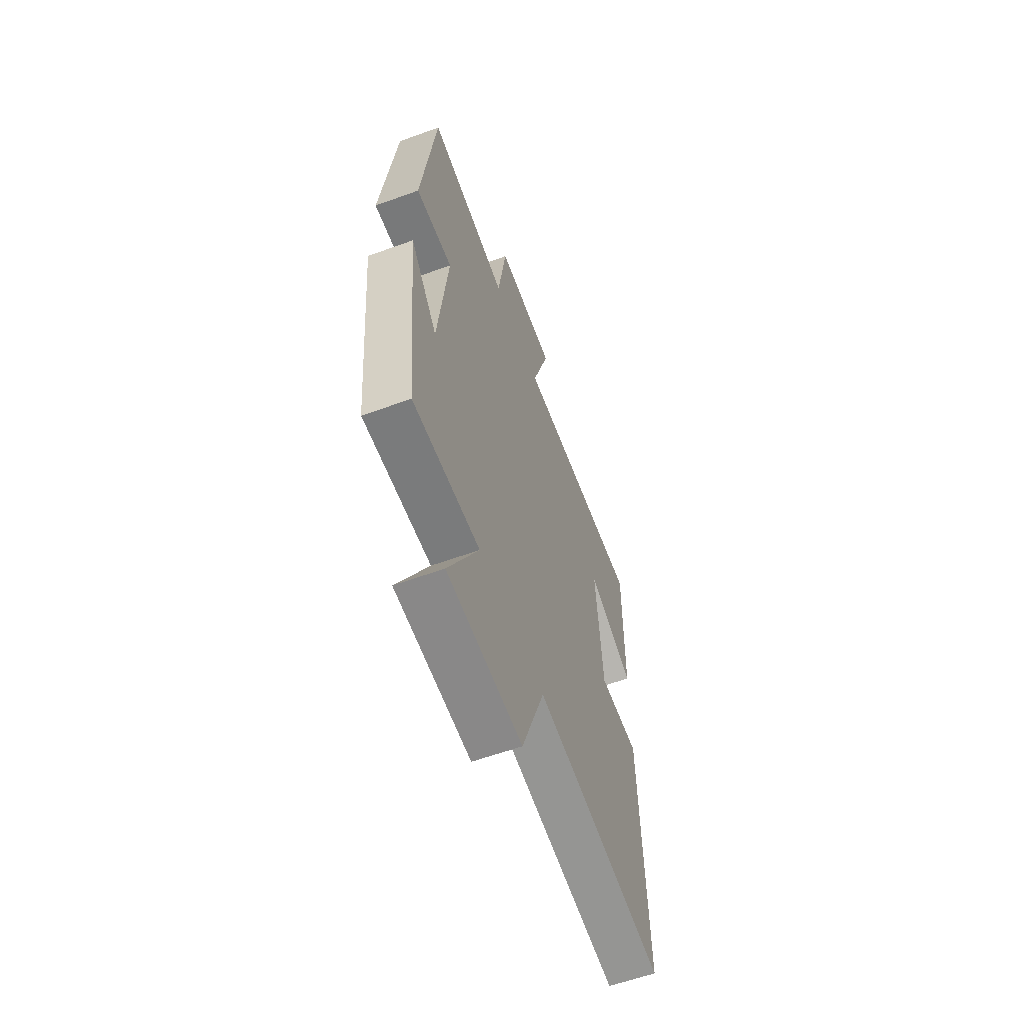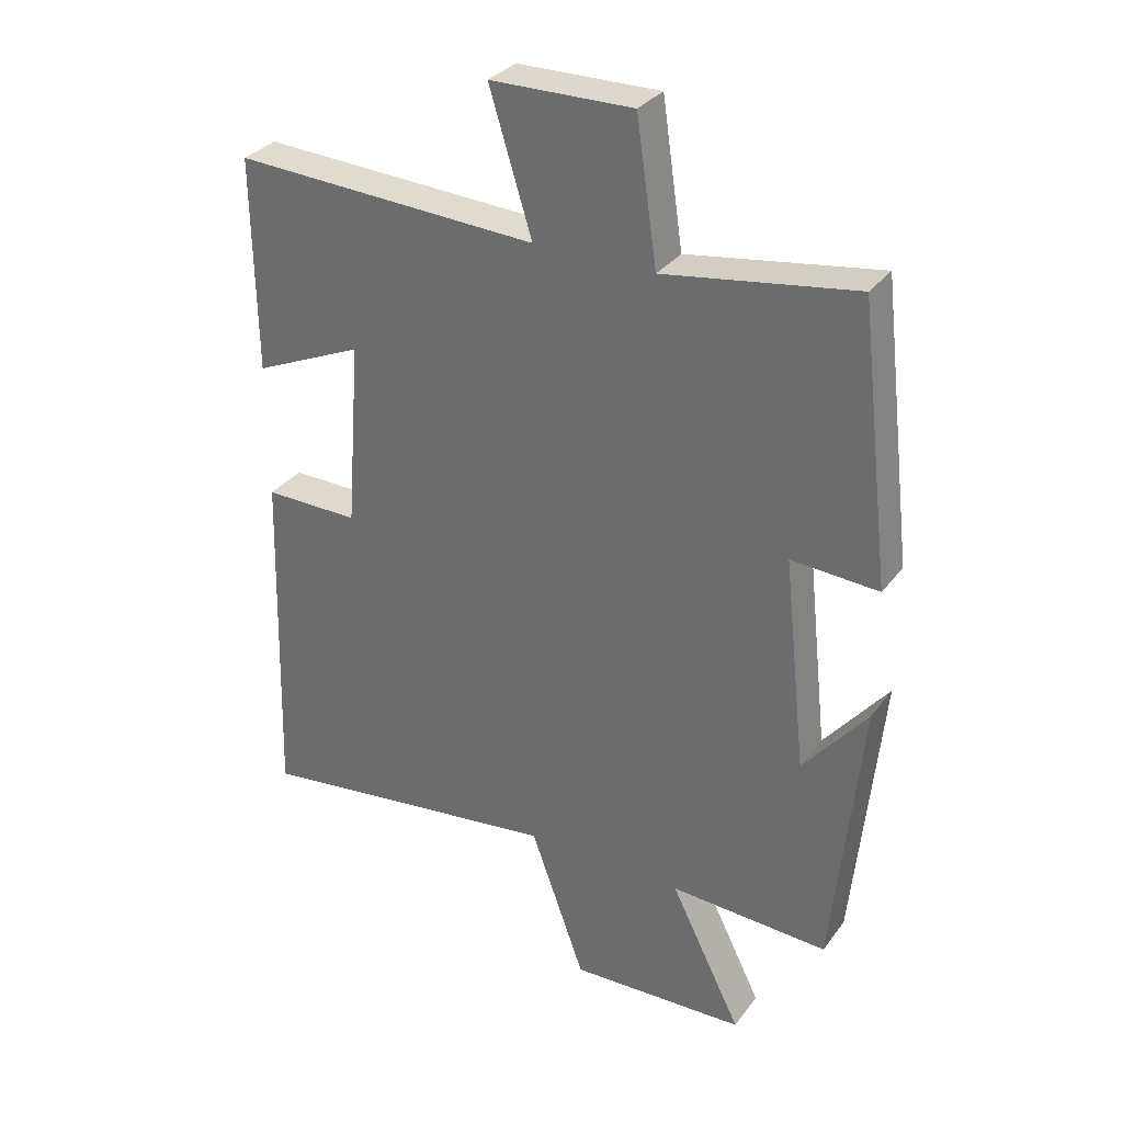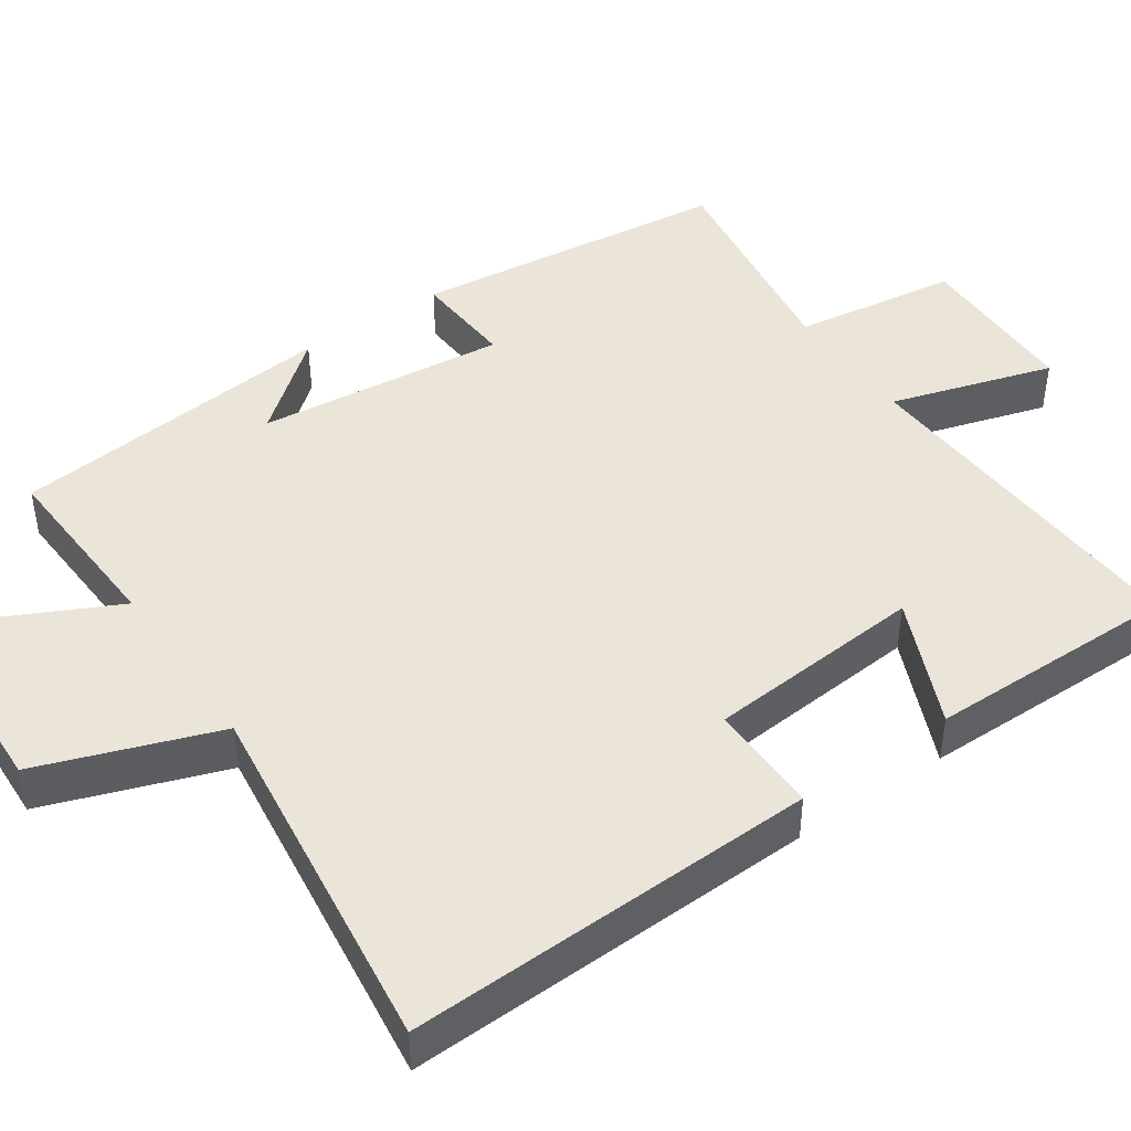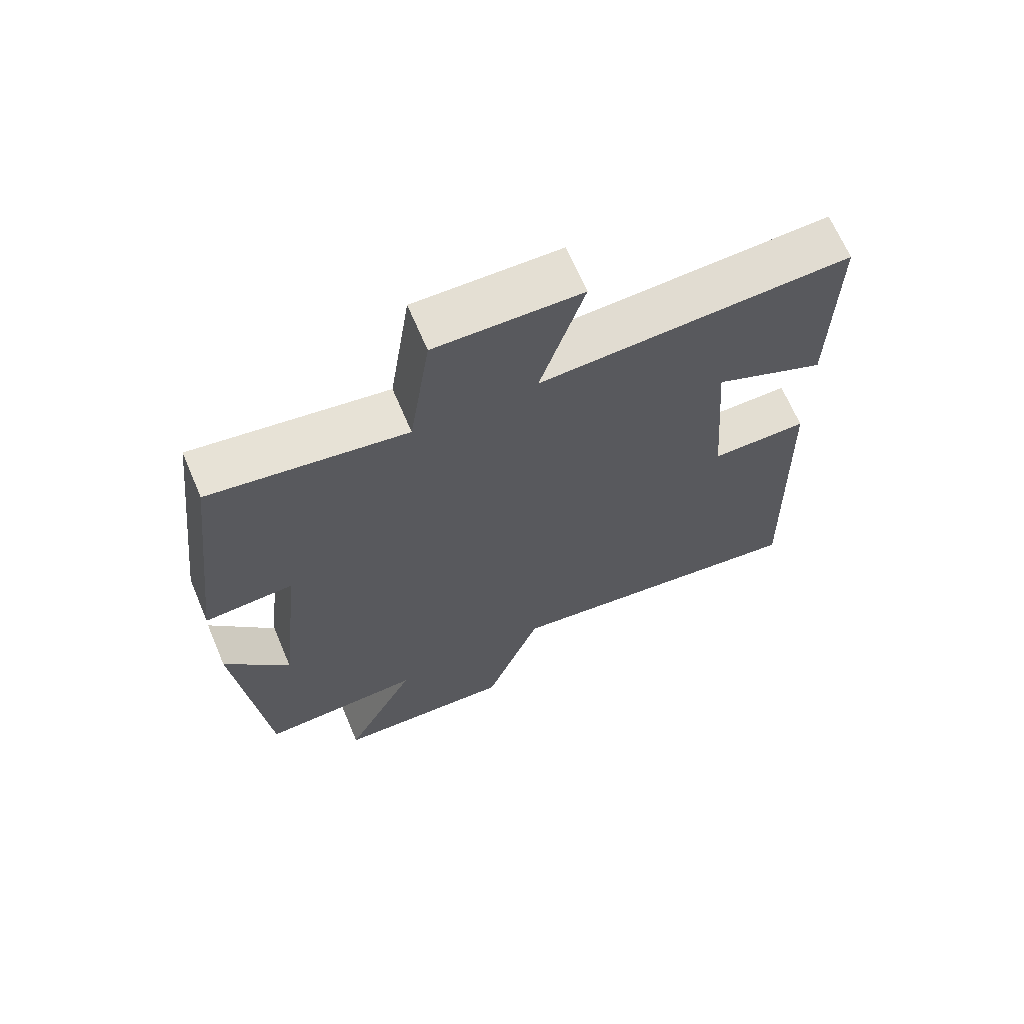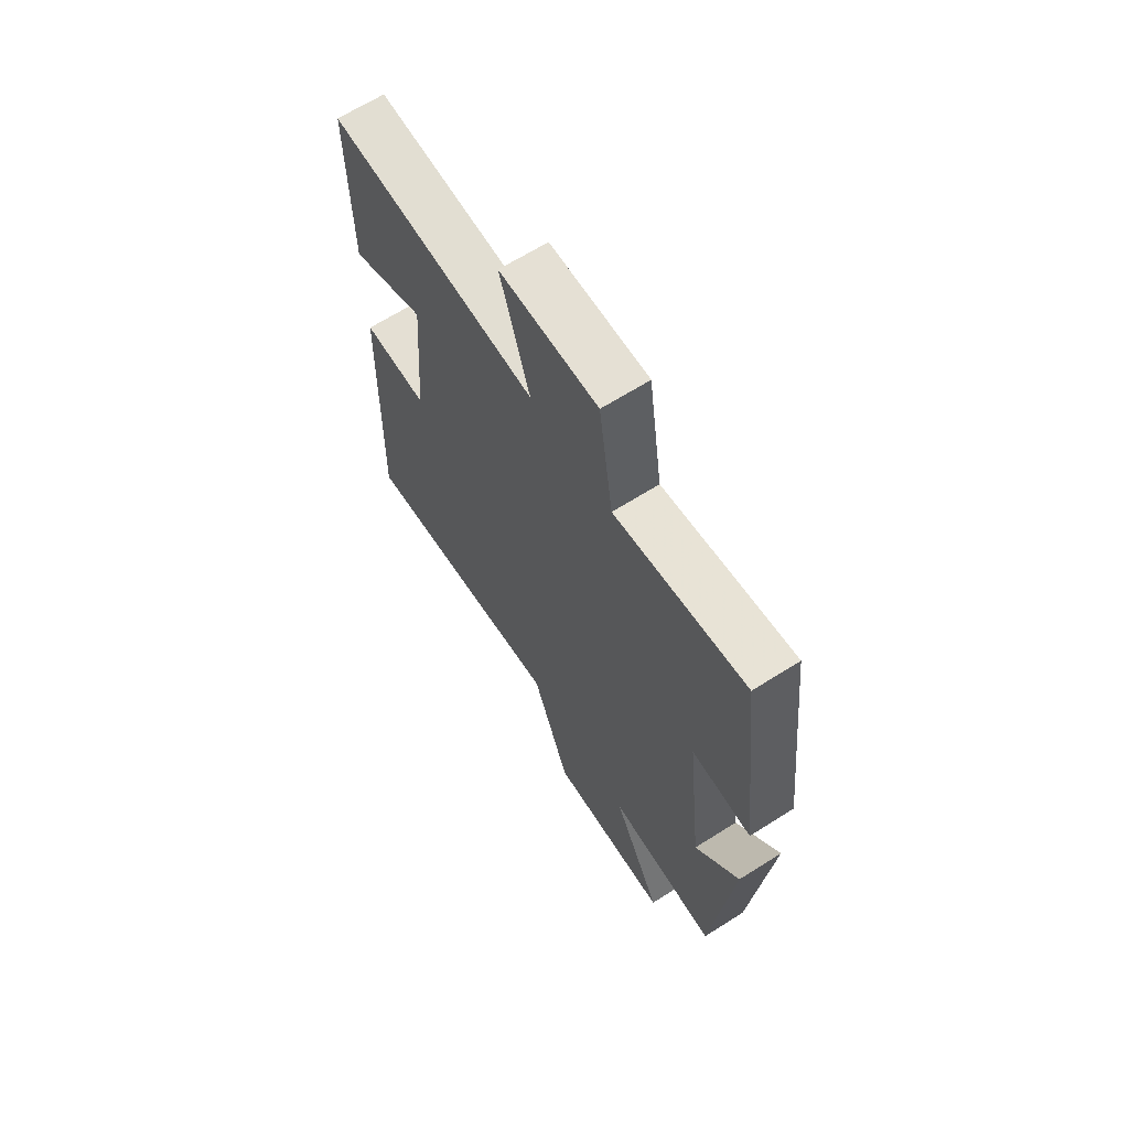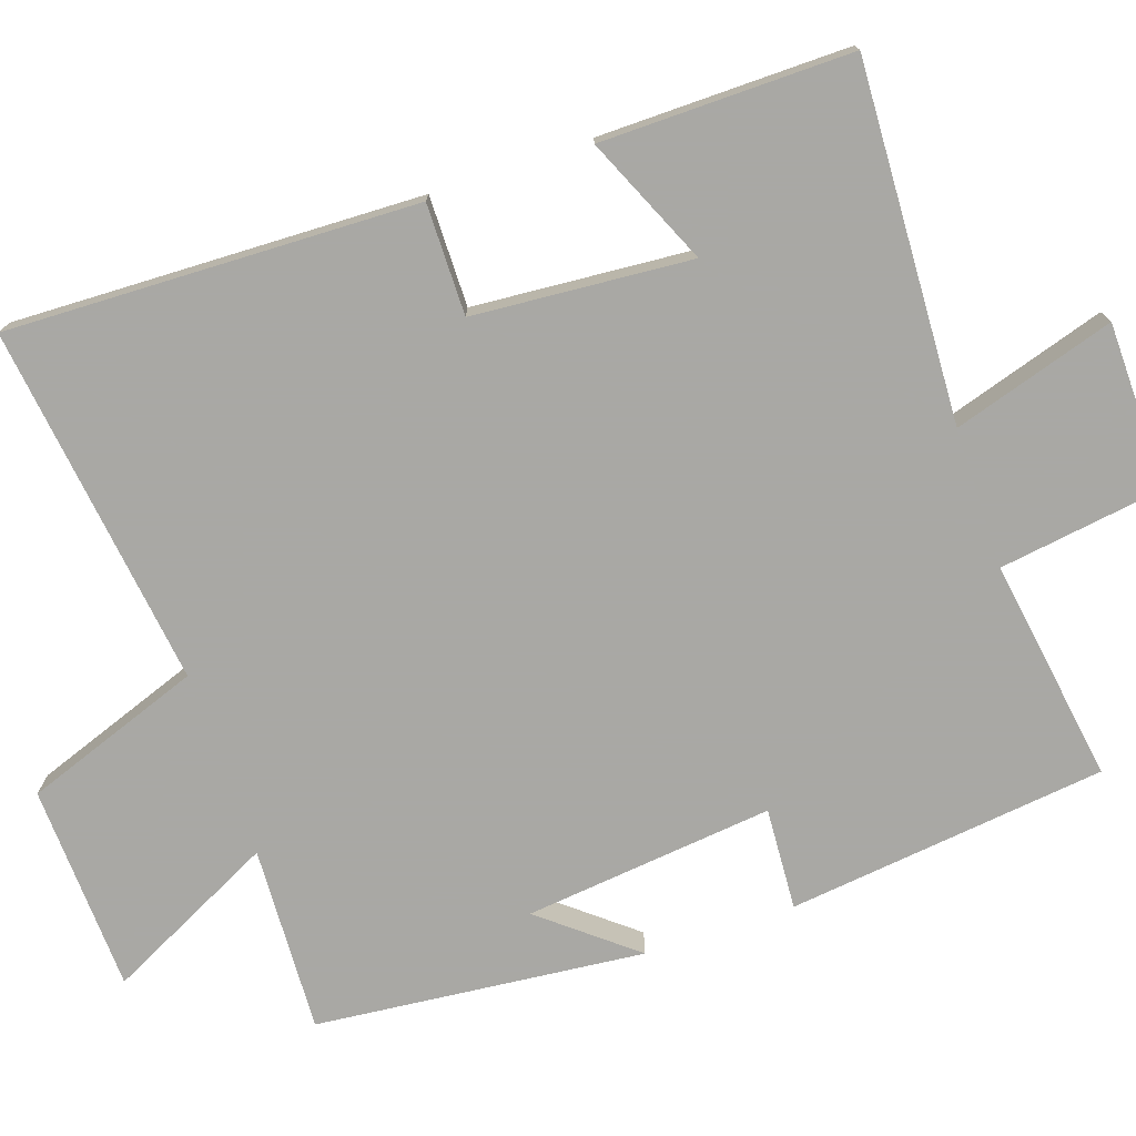
<metadata>
{"format":"obj","ext":"obj","renderer":"f3d","projection":"perspective","resolution":1024,"background":"white","views":[{"elev":-60.7,"azim":110.3,"up":"+Z"},{"elev":32.0,"azim":30.5,"up":"+Z"},{"elev":44.8,"azim":-124.8,"up":"+Y"},{"elev":67.3,"azim":157.0,"up":"+Z"},{"elev":66.1,"azim":57.6,"up":"+Z"},{"elev":-75.0,"azim":-71.3,"up":"+Y"}]}
</metadata>
<code>
v -0.516 0.07 -0.563
v -0.5 0.07 -0.021
v -0.353 0.07 -0.022
v -0.331 0.07 0.266
v -0.5 0.07 0.191
v -0.504 0.07 0.522
v -0.032 0.07 0.5
v -0.098 0.07 0.714
v 0.122 0.07 0.718
v 0.154 0.07 0.5
v 0.45 0.07 0.546
v 0.5 0.07 0.124
v 0.365 0.07 0.132
v 0.401 0.07 -0.198
v 0.5 0.07 -0.076
v 0.457 0.07 -0.511
v 0.211 0.07 -0.5
v 0.322 0.07 -0.723
v 0.048 0.07 -0.735
v -0.037 0.07 -0.5
v -0.516 0 -0.563
v -0.5 0 -0.021
v -0.353 0 -0.022
v -0.331 0 0.266
v -0.5 0 0.191
v -0.504 0 0.522
v -0.032 0 0.5
v -0.098 0 0.714
v 0.122 0 0.718
v 0.154 0 0.5
v 0.45 0 0.546
v 0.5 0 0.124
v 0.365 0 0.132
v 0.401 0 -0.198
v 0.5 0 -0.076
v 0.457 0 -0.511
v 0.211 0 -0.5
v 0.322 0 -0.723
v 0.048 0 -0.735
v -0.037 0 -0.5
f 17 18 19 20
f 14 15 16 17
f 13 14 17 20
f 10 11 12 13
f 10 13 20 1
f 7 8 9 10
f 4 5 6 7
f 3 4 7 10
f 1 2 3
f 1 3 10
f 40 39 38 37
f 37 36 35 34
f 40 37 34 33
f 33 32 31 30
f 21 40 33 30
f 30 29 28 27
f 27 26 25 24
f 30 27 24 23
f 23 22 21
f 30 23 21
f 1 21 22 2
f 2 22 23 3
f 3 23 24 4
f 4 24 25 5
f 5 25 26 6
f 6 26 27 7
f 7 27 28 8
f 8 28 29 9
f 9 29 30 10
f 10 30 31 11
f 11 31 32 12
f 12 32 33 13
f 13 33 34 14
f 14 34 35 15
f 15 35 36 16
f 16 36 37 17
f 17 37 38 18
f 18 38 39 19
f 19 39 40 20
f 20 40 21 1

</code>
